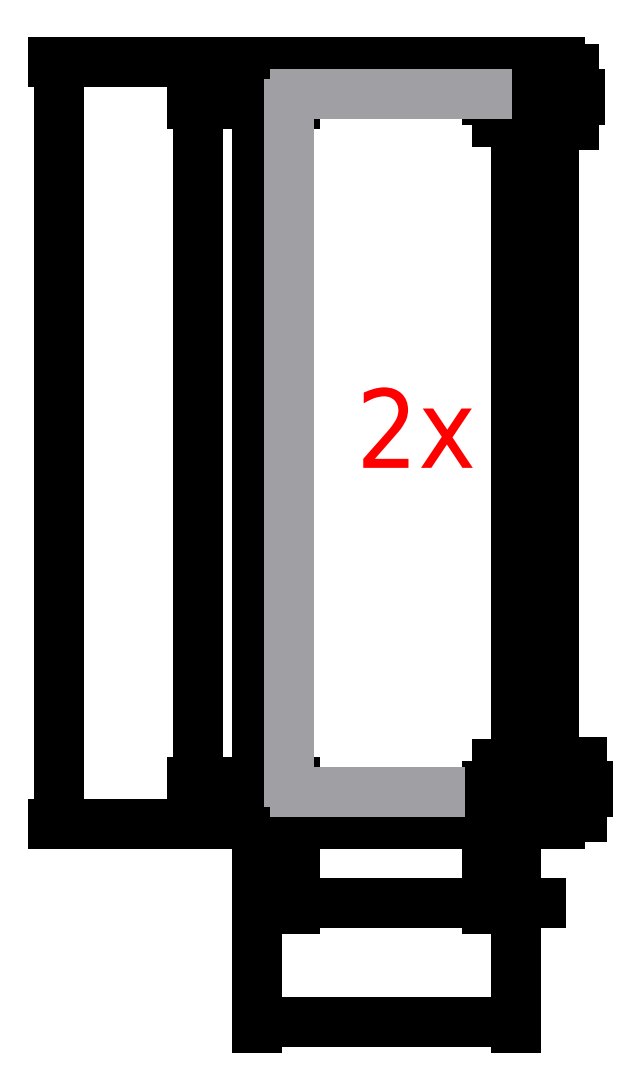
<metadata>
{"format":"dxf","ext":"dxf","renderer":"ezdxf+matplotlib","layout":"modelspace","background":"white","min_lineweight":24,"dpi":150}
</metadata>
<code>
0
SECTION
2
ENTITIES
0
DIMENSION
8
help
2
*D1
10
131
20
-100
30
0
11
65.5
21
-95.31
31
0
70
   32
71
    5
72
    0
3
Standard
53
0
210
0
220
0
230
1
13
0
23
18
33
0
14
131
24
30
34
0
0
DIMENSION
8
help
2
*D2
10
121
20
-40
30
0
11
118.5
21
-35.31
31
0
70
   32
71
    5
72
    0
3
Standard
53
0
210
0
220
0
230
1
13
116
23
0
33
0
14
121
24
15
34
0
0
DIMENSION
8
help
2
*D3
10
131
20
-40
30
0
11
126
21
-35.31
31
0
70
   32
71
    5
72
    0
3
Standard
53
0
210
0
220
0
230
1
13
121
23
22.5
33
0
14
131
24
30
34
0
0
DIMENSION
8
help
2
*D4
10
150
20
355
30
0
11
145.3
21
192.5
31
0
70
   32
71
    5
72
    0
3
Standard
53
0
210
0
220
0
230
1
13
130
23
30
33
0
14
131
24
355
34
0
50
90
0
DIMENSION
8
help
2
*D5
10
-100
20
1.421e-14
30
0
11
-104.7
21
192.5
31
0
70
   32
71
    5
72
    0
3
Standard
53
0
210
0
220
0
230
1
13
16
23
385
33
0
14
16
24
0
34
0
50
90
0
MTEXT
8
help
10
50
20
220
30
0
40
40
41
48.89
71
    1
72
    1
1
2x
7
standard
210
0
220
0
230
1
50
0
73
    2
44
1
0
ARC
8
0
10
114
20
2
40
2
50
270
51
0
0
ARC
8
0
10
114
20
383
40
2
50
0
51
90
0
LINE
8
0
10
129
20
355
11
121
21
355
0
ARC
8
0
10
129
20
353
40
2
50
0
51
90
0
LINE
8
0
10
129
20
30
11
121
21
30
0
LINE
8
0
10
131
20
32
11
131
21
353
0
ARC
8
0
10
129
20
32
40
2
50
270
51
0
0
LINE
8
0
10
121
20
19
11
116
21
19
0
LINE
8
0
10
121
20
30
11
121
21
19
0
LINE
8
0
10
116
20
19
11
116
21
2
0
DIMENSION
8
help
2
*D6
10
150
20
30
30
0
11
145.3
21
24.5
31
0
70
   32
71
    5
72
    0
3
Standard
53
0
210
0
220
0
230
1
13
121
23
19
33
0
14
121
24
30
34
0
50
90
0
LINE
8
0
10
121
20
366
11
116
21
366
0
LINE
8
0
10
121
20
355
11
121
21
366
0
LINE
8
0
10
116
20
366
11
116
21
383
0
DIMENSION
8
help
2
*D7
10
150
20
370
30
0
11
145.3
21
360.5
31
0
70
   32
71
    5
72
    0
3
Standard
53
0
210
0
220
0
230
1
13
131
23
355
33
0
14
121
24
366
34
0
50
90
0
ARC
8
0
10
21
20
2
40
2
50
180
51
270
0
ARC
8
0
10
2
20
23
40
2
50
180
51
270
0
LINE
8
0
10
19
20
21
11
2
21
21
0
LINE
8
0
10
19
20
2
11
19
21
21
0
LINE
8
0
10
21
20
-2.22e-16
11
114
21
0
0
ARC
8
0
10
2
20
362
40
2
50
90
51
180
0
ARC
8
0
10
21
20
383
40
2
50
90
51
180
0
LINE
8
0
10
114
20
385
11
21
21
385
0
LINE
8
0
10
0
20
23
11
0
21
362
0
LINE
8
0
10
2
20
364
11
19
21
364
0
LINE
8
0
10
19
20
364
11
19
21
383
0
DIMENSION
8
help
2
*D8
10
-30
20
5.633e-15
30
0
11
-34.69
21
10.5
31
0
70
   32
71
    5
72
    0
3
Standard
53
0
210
0
220
0
230
1
13
19
23
21
33
0
14
21
24
1.776e-15
34
0
50
90
0
DIMENSION
8
help
2
*D9
10
-30
20
18
30
0
11
-34.69
21
192.5
31
0
70
   32
71
    5
72
    0
3
Standard
53
0
210
0
220
0
230
1
13
19
23
364
33
0
14
19
24
21
34
0
50
90
0
DIMENSION
8
help
2
*D10
10
-30
20
385
30
0
11
-34.69
21
374.5
31
0
70
   32
71
    5
72
    0
3
Standard
53
0
210
0
220
0
230
1
13
19
23
364
33
0
14
21
24
385
34
0
50
90
0
DIMENSION
8
help
2
*D11
10
116
20
-40
30
0
11
67.5
21
-35.31
31
0
70
   32
71
    5
72
    0
3
Standard
53
0
210
0
220
0
230
1
13
19
23
21
33
0
14
116
24
7.5
34
0
0
DIMENSION
8
help
2
*D12
10
16
20
-40
30
0
11
9.5
21
-35.31
31
0
70
   32
71
    5
72
    0
3
Standard
53
0
210
0
220
0
230
1
13
0
23
23
33
0
14
19
24
21
34
0
0
DIMENSION
8
help
2
*D13
10
16
20
-20
30
0
11
8
21
-15.31
31
0
70
   32
71
    5
72
    0
3
Standard
53
0
210
0
220
0
230
1
13
0
23
23
33
0
14
16
24
21
34
0
0
LINE
8
bend90
10
16
20
21
11
16
21
364
0
DIMENSION
8
help
2
*D14
10
160
20
370
30
0
11
155.3
21
367.5
31
0
70
   32
71
    5
72
    0
3
Standard
53
0
210
0
220
0
230
1
13
121
23
366
33
0
14
116
24
369
34
0
50
90
0
DIMENSION
8
help
2
*D15
10
150
20
385
30
0
11
145.3
21
377
31
0
70
   32
71
    5
72
    0
3
Standard
53
0
210
0
220
0
230
1
13
116
23
369
33
0
14
116
24
385
34
0
50
90
0
LINE
8
bend90
10
19
20
369
11
116
21
369
0
LINE
8
bend90
10
19
20
16
11
116
21
16
0
DIMENSION
8
help
2
*D16
10
164
20
18
30
0
11
159.3
21
17.5
31
0
70
   32
71
    5
72
    0
3
Standard
53
0
210
0
220
0
230
1
13
116
23
16
33
0
14
121
24
19
34
0
50
90
0
DIMENSION
8
help
2
*D17
10
150
20
15
30
0
11
145.3
21
8
31
0
70
   32
71
    5
72
    0
3
Standard
53
0
210
0
220
0
230
1
13
116
23
0
33
0
14
116
24
16
34
0
50
90
0
ENDSEC
0
EOF

</code>
